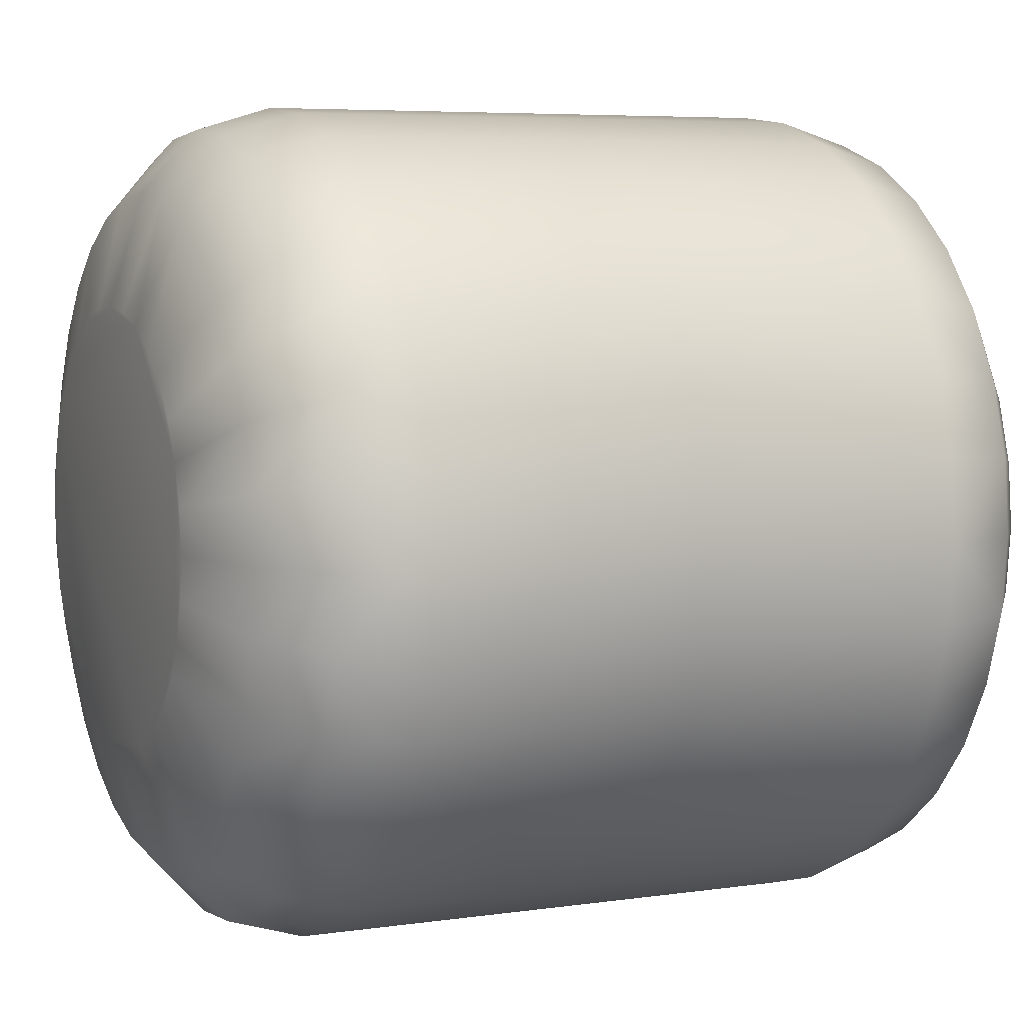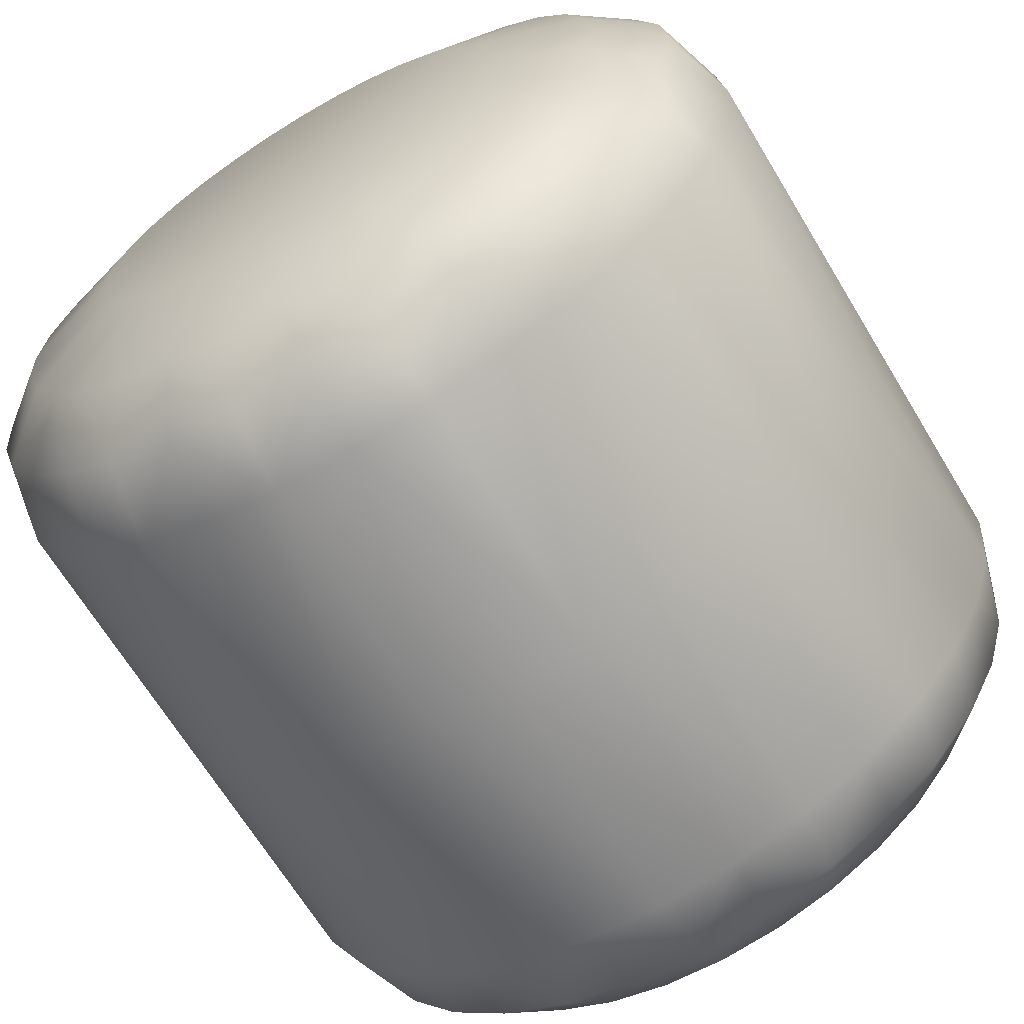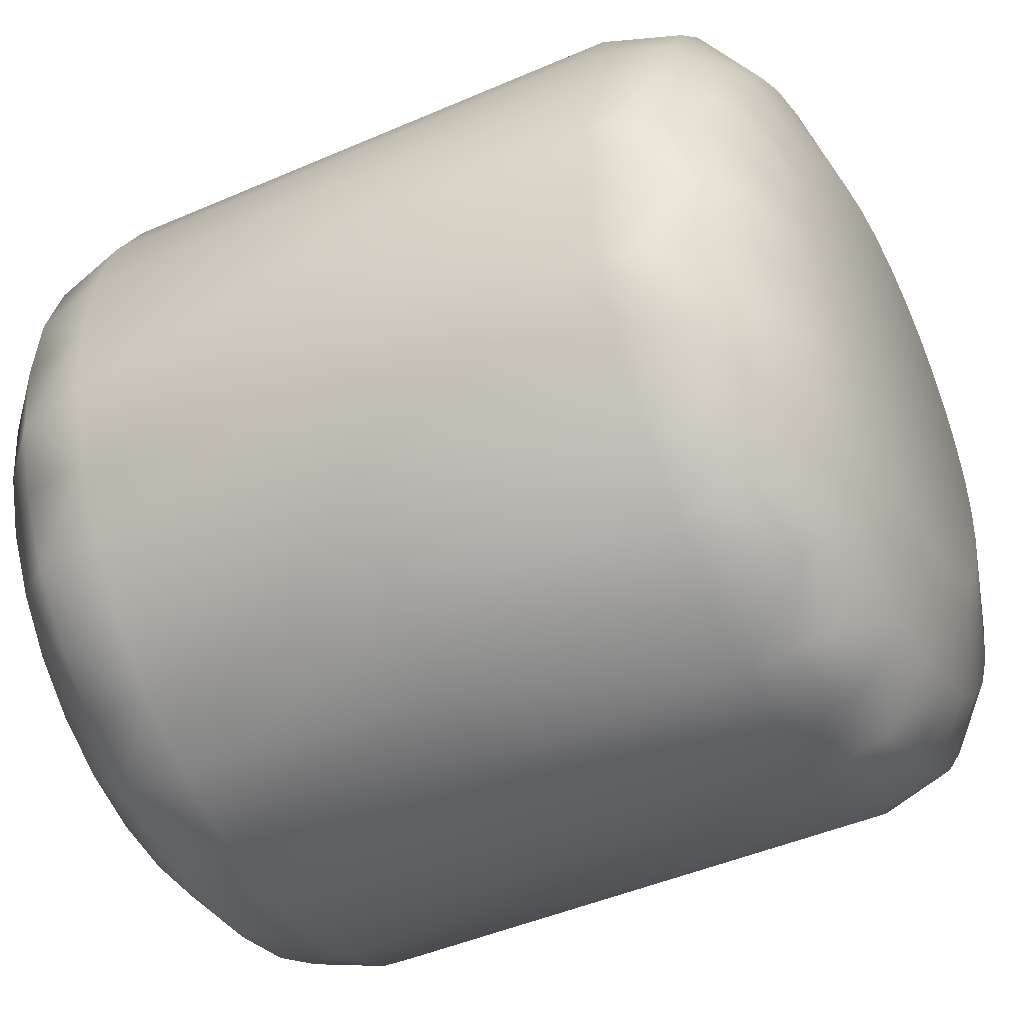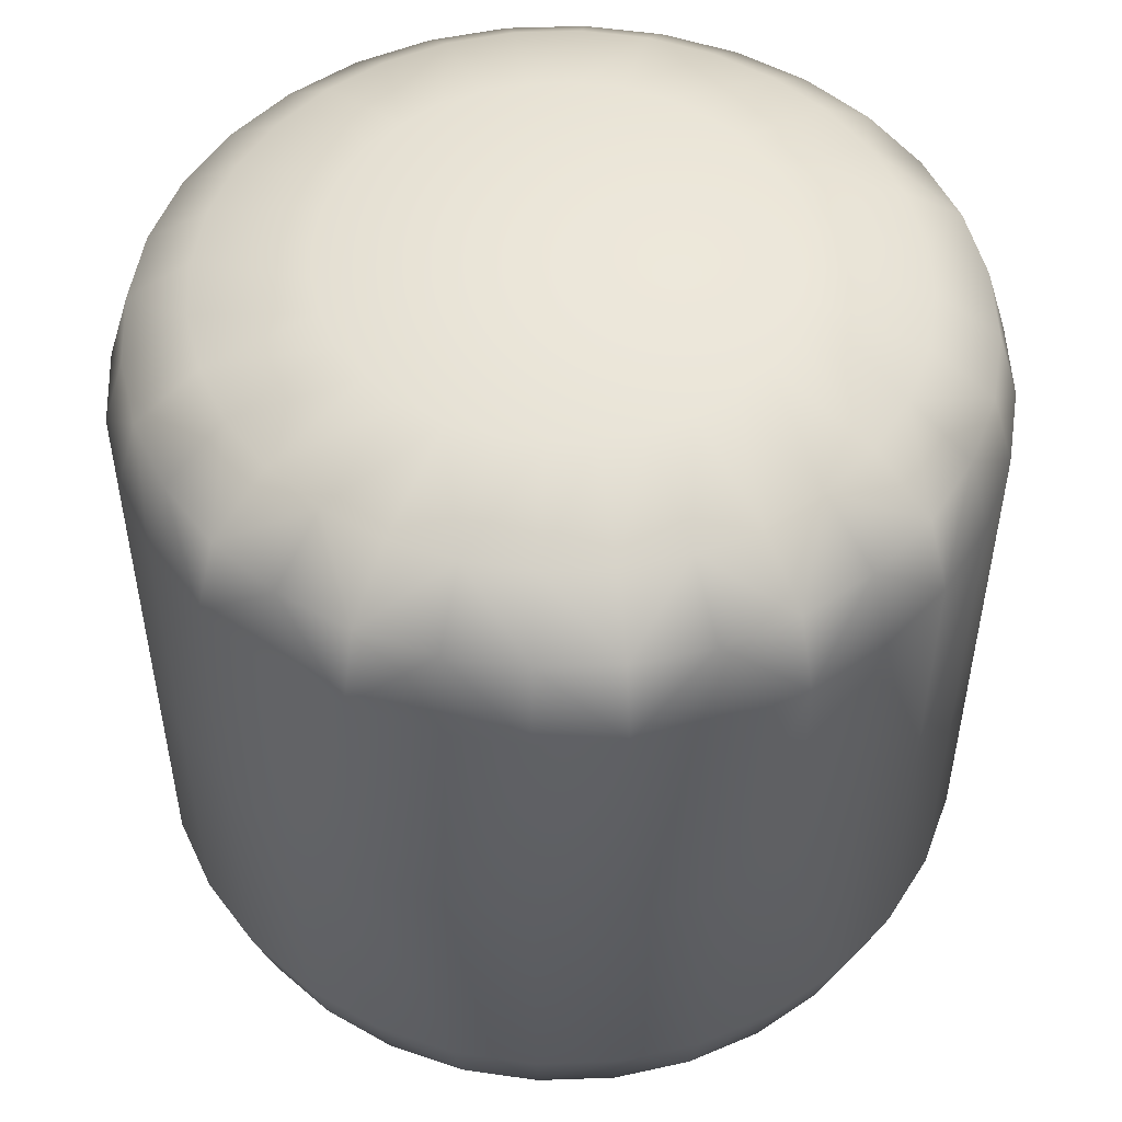
<metadata>
{"format":"obj","ext":"obj","renderer":"f3d","projection":"perspective","resolution":1024,"background":"white","views":[{"elev":5.8,"azim":65.4,"up":"+Z"},{"elev":-66.8,"azim":-148.9,"up":"+Z"},{"elev":-46.0,"azim":116.5,"up":"+Z"},{"elev":51.4,"azim":138.8,"up":"+Y"}]}
</metadata>
<code>
o Head_Head_Circle.000
v 0.3109 4.073 -0.5612
v 0.1447 4.073 -0.1512
v -0.2652 4.073 -0.3175
v -0.437 4.119 -0.3443
v -0.5366 4.2 -0.4351
v -0.4467 4.119 -0.4358
v 0.2816 4.073 -0.6151
v 0.3524 4.119 -0.7739
v 0.4113 4.119 -0.7031
v -0.03587 4.073 -0.1321
v -0.1536 4.119 -0.004145
v -0.09468 4.073 -0.1494
v 0.2424 4.073 -0.6622
v 0.2808 4.119 -0.8317
v 0.02638 4.119 0.03025
v -0.0653 4.119 0.02191
v 0.1947 4.073 -0.7007
v 0.1993 4.119 -0.8745
v 0.08618 4.073 -0.133
v 0.0252 4.073 -0.1265
v 0.1404 4.073 -0.7292
v 0.111 4.119 -0.9006
v 0.1179 4.119 0.02054
v 0.0205 4.073 -0.7521
v 0.08157 4.073 -0.7466
v 0.1986 4.073 -0.1806
v 0.2058 4.119 -0.006846
v -0.07222 4.119 -0.8992
v 0.01932 4.119 -0.9089
v 0.2457 4.073 -0.2198
v 0.2867 4.119 -0.05085
v -0.09902 4.073 -0.7274
v -0.04048 4.073 -0.7456
v 0.2842 4.073 -0.2675
v 0.3574 4.119 -0.1098
v -0.241 4.119 -0.8278
v -0.1601 4.119 -0.8718
v 0.458 4.119 -0.2629
v 0.4152 4.119 -0.1814
v -0.2835 4.073 -0.376
v -0.2899 4.073 -0.437
v -0.1529 4.073 -0.6981
v -0.3117 4.119 -0.7689
v 0.3301 4.073 -0.3806
v 0.3127 4.073 -0.3218
v -0.2385 4.073 -0.6111
v -0.2 4.073 -0.6588
v 0.4924 4.119 -0.4429
v 0.4841 4.119 -0.3512
v -0.3656 4.119 -0.1755
v -0.4096 4.119 -0.2564
v -0.4123 4.119 -0.6158
v -0.3695 4.119 -0.6973
v 0.3292 4.073 -0.5027
v 0.3356 4.073 -0.4417
v -0.1967 4.073 -0.2165
v -0.2359 4.073 -0.2636
v -0.267 4.073 -0.5569
v -0.4384 4.119 -0.5275
v 0.4553 4.119 -0.6223
v 0.4827 4.119 -0.5344
v -0.149 4.073 -0.1779
v -0.3067 4.119 -0.1048
v -0.2844 4.073 -0.498
v -0.2351 4.119 -0.04693
v -0.44 4.2 -0.125
v -0.3928 4.309 -0.01738
v -0.4671 4.309 -0.1066
v -0.3757 4.2 -0.8319
v -0.2915 4.2 -0.9022
v 0.5413 4.2 -0.2291
v -0.525 4.2 -0.3261
v -0.4446 4.2 -0.7466
v 0.5823 4.2 -0.4435
v 0.5724 4.2 -0.3343
v -0.4924 4.2 -0.2214
v -0.4956 4.2 -0.6495
v 0.5381 4.2 -0.6573
v 0.5707 4.2 -0.5526
v -0.3698 4.2 -0.04077
v -0.5267 4.2 -0.5443
v -0.2845 4.2 0.02817
v 0.4155 4.2 -0.8379
v 0.4857 4.2 -0.7536
v -0.1874 4.2 0.07914
v 0.3302 4.2 -0.9068
v 0.02705 4.2 0.1201
v -0.08217 4.2 0.1102
v 0.1279 4.2 -0.9888
v 0.2331 4.2 -0.9578
v 0.1361 4.2 0.1085
v 0.2408 4.2 0.07592
v -0.09042 4.2 -0.9872
v 0.01864 4.2 -0.9988
v 0.3372 4.2 0.0235
v 0.4214 4.2 -0.04671
v -0.1951 4.2 -0.9546
v 0.4903 4.2 -0.132
v -0.08833 4.309 0.1424
v -0.1997 4.695 0.1096
v -0.1997 4.309 0.1096
v -0.526 4.309 -0.6619
v 0.5683 4.309 -0.6701
v 0.6029 4.309 -0.5592
v -0.5694 4.309 -0.4349
v -0.5589 4.309 -0.5505
v -0.3025 4.309 0.05561
v 0.4385 4.309 -0.8613
v 0.5128 4.309 -0.7721
v 0.3482 4.309 -0.9343
v 0.0273 4.309 0.1529
v 0.1428 4.309 0.1407
v 0.134 4.309 -1.021
v 0.2454 4.309 -0.9882
v 0.2536 4.309 0.1062
v -0.09706 4.309 -1.019
v 0.0184 4.309 -1.032
v 0.3556 4.309 0.05066
v 0.4448 4.309 -0.02367
v -0.3099 4.309 -0.9293
v -0.2079 4.309 -0.9848
v 0.5178 4.309 -0.114
v 0.6046 4.309 -0.3281
v 0.5717 4.309 -0.2168
v -0.5572 4.309 -0.3194
v -0.4721 4.309 -0.7647
v -0.3991 4.309 -0.855
v 0.6151 4.309 -0.4438
v -0.5226 4.309 -0.2086
v 0.4385 4.695 -0.8613
v -0.08833 4.695 0.1424
v 0.3482 4.695 -0.9343
v 0.0273 4.695 0.1529
v 0.2454 4.695 -0.9882
v 0.1428 4.695 0.1407
v 0.134 4.695 -1.021
v 0.2536 4.695 0.1062
v 0.0184 4.695 -1.032
v 0.3556 4.695 0.05066
v -0.09706 4.695 -1.019
v 0.4448 4.695 -0.02367
v -0.2079 4.695 -0.9848
v 0.5178 4.695 -0.114
v -0.5694 4.695 -0.4349
v -0.3099 4.695 -0.9293
v 0.5717 4.695 -0.2168
v -0.5572 4.695 -0.3194
v -0.3991 4.695 -0.855
v 0.6046 4.695 -0.3281
v -0.5226 4.695 -0.2086
v -0.4721 4.695 -0.7647
v 0.6151 4.695 -0.4438
v -0.4671 4.695 -0.1066
v -0.526 4.695 -0.6619
v 0.6029 4.695 -0.5592
v -0.3928 4.695 -0.01738
v -0.5589 4.695 -0.5505
v 0.5683 4.695 -0.6701
v -0.3025 4.695 0.05561
v 0.5128 4.695 -0.7721
v -0.5366 5.189 -0.4351
v -0.437 5.258 -0.3443
v -0.4467 5.258 -0.4358
v 0.2816 5.304 -0.6151
v 0.3109 5.304 -0.5612
v 0.4553 5.258 -0.6223
v 0.4113 5.258 -0.7031
v -0.09468 5.304 -0.1494
v -0.149 5.304 -0.1779
v -0.2351 5.258 -0.04693
v -0.1536 5.258 -0.004145
v 0.3524 5.258 -0.7739
v 0.2424 5.304 -0.6622
v -0.03587 5.304 -0.1321
v -0.0653 5.258 0.02191
v 0.2808 5.258 -0.8317
v 0.1947 5.304 -0.7007
v 0.02638 5.258 0.03025
v 0.0252 5.304 -0.1265
v 0.1993 5.258 -0.8745
v 0.1404 5.304 -0.7292
v 0.08618 5.304 -0.133
v 0.1179 5.258 0.02054
v 0.111 5.258 -0.9006
v 0.08157 5.304 -0.7466
v 0.1447 5.304 -0.1512
v 0.2058 5.258 -0.006846
v 0.0205 5.304 -0.7521
v 0.01932 5.258 -0.9089
v 0.1986 5.304 -0.1806
v 0.2867 5.258 -0.05085
v -0.07222 5.258 -0.8992
v -0.04048 5.304 -0.7456
v 0.2457 5.304 -0.2198
v 0.3574 5.258 -0.1098
v -0.09902 5.304 -0.7274
v -0.1601 5.258 -0.8718
v 0.2842 5.304 -0.2675
v 0.4152 5.258 -0.1814
v -0.2652 5.304 -0.3175
v -0.2835 5.304 -0.376
v -0.4096 5.258 -0.2564
v -0.241 5.258 -0.8278
v -0.1529 5.304 -0.6981
v 0.458 5.258 -0.2629
v 0.3127 5.304 -0.3218
v -0.3656 5.258 -0.1755
v -0.2359 5.304 -0.2636
v -0.3117 5.258 -0.7689
v -0.2 5.304 -0.6588
v 0.3301 5.304 -0.3806
v 0.4841 5.258 -0.3512
v -0.1967 5.304 -0.2165
v -0.3067 5.258 -0.1048
v 0.4924 5.258 -0.4429
v 0.3356 5.304 -0.4417
v -0.4123 5.258 -0.6158
v -0.267 5.304 -0.5569
v -0.2385 5.304 -0.6111
v -0.3695 5.258 -0.6973
v 0.3292 5.304 -0.5027
v 0.4827 5.258 -0.5344
v -0.2899 5.304 -0.437
v -0.2844 5.304 -0.498
v -0.4384 5.258 -0.5275
v -0.44 5.189 -0.125
v -0.3928 5.08 -0.01738
v -0.3698 5.189 -0.04077
v -0.3757 5.189 -0.8319
v 0.5413 5.189 -0.2291
v -0.525 5.189 -0.3261
v -0.4446 5.189 -0.7466
v 0.5823 5.189 -0.4435
v -0.4956 5.189 -0.6495
v 0.5381 5.189 -0.6573
v -0.2845 5.189 0.02817
v 0.4155 5.189 -0.8379
v -0.1874 5.189 0.07914
v 0.3302 5.189 -0.9068
v 0.02705 5.189 0.1201
v 0.1279 5.189 -0.9888
v 0.1361 5.189 0.1085
v 0.2408 5.189 0.07592
v -0.09042 5.189 -0.9872
v 0.3372 5.189 0.0235
v 0.4214 5.189 -0.04671
v -0.2915 5.189 -0.9022
v -0.08833 5.08 0.1424
v -0.1997 5.08 0.1096
v -0.526 5.08 -0.6619
v -0.5267 5.189 -0.5443
v 0.5707 5.189 -0.5526
v 0.5683 5.08 -0.6701
v -0.5694 5.08 -0.4349
v 0.4857 5.189 -0.7536
v -0.3025 5.08 0.05561
v 0.4385 5.08 -0.8613
v -0.08217 5.189 0.1102
v 0.3482 5.08 -0.9343
v 0.0273 5.08 0.1529
v 0.2331 5.189 -0.9578
v 0.1428 5.08 0.1407
v 0.134 5.08 -1.021
v 0.01864 5.189 -0.9988
v 0.2536 5.08 0.1062
v -0.09706 5.08 -1.019
v 0.3556 5.08 0.05066
v -0.1951 5.189 -0.9546
v 0.4448 5.08 -0.02367
v 0.4903 5.189 -0.132
v -0.3099 5.08 -0.9293
v 0.5178 5.08 -0.114
v -0.3991 5.08 -0.855
v 0.6046 5.08 -0.3281
v 0.5724 5.189 -0.3343
v -0.5572 5.08 -0.3194
v -0.4924 5.189 -0.2214
v -0.4721 5.08 -0.7647
v 0.6151 5.08 -0.4438
v -0.4671 5.08 -0.1066
v 0.2454 5.08 -0.9882
v 0.0184 5.08 -1.032
v -0.2079 5.08 -0.9848
v 0.5717 5.08 -0.2168
v -0.5226 5.08 -0.2086
v 0.6029 5.08 -0.5592
v -0.5589 5.08 -0.5505
v 0.5128 5.08 -0.7721
g Head_Head_Circle.000_Head.001
f 1 13 7
f 1 17 13
f 1 21 17
f 1 45 2
f 1 55 45
f 1 60 54
f 2 3 1
f 2 20 12
f 2 23 19
f 2 27 23
f 2 45 26
f 2 56 3
f 3 21 1
f 3 32 21
f 3 51 4
f 3 57 50
f 3 58 32
f 4 40 3
f 4 72 5
f 5 6 4
f 5 59 6
f 5 81 59
f 5 105 81
f 6 40 4
f 6 41 40
f 6 64 41
f 7 13 8
f 7 60 1
f 8 9 7
f 8 83 9
f 8 86 83
f 9 60 7
f 9 78 60
f 9 84 78
f 10 16 11
f 10 20 15
f 11 12 10
f 11 65 12
f 11 82 65
f 11 85 82
f 12 20 10
f 12 56 2
f 12 62 56
f 12 65 62
f 13 14 8
f 13 17 14
f 14 86 8
f 15 16 10
f 15 20 19
f 15 87 16
f 16 85 11
f 16 88 85
f 17 18 14
f 17 21 18
f 18 86 14
f 18 90 86
f 19 20 2
f 19 23 15
f 21 22 18
f 21 25 22
f 21 33 24
f 22 25 24
f 22 89 18
f 23 87 15
f 23 91 87
f 24 25 21
f 24 29 22
f 24 33 28
f 26 27 2
f 26 31 27
f 26 45 30
f 27 91 23
f 27 92 91
f 28 29 24
f 28 33 32
f 28 93 29
f 29 89 22
f 29 94 89
f 30 31 26
f 30 35 31
f 30 45 34
f 31 92 27
f 31 95 92
f 32 33 21
f 32 37 28
f 32 42 36
f 32 58 42
f 34 35 30
f 34 39 35
f 34 45 38
f 35 95 31
f 35 96 95
f 36 37 32
f 36 70 37
f 37 93 28
f 37 97 93
f 38 39 34
f 38 45 44
f 38 71 39
f 39 96 35
f 39 98 96
f 40 41 3
f 41 58 3
f 41 64 58
f 42 43 36
f 42 47 43
f 42 58 47
f 43 47 46
f 43 69 36
f 43 73 69
f 44 49 38
f 44 55 48
f 45 55 44
f 46 53 43
f 46 58 52
f 47 58 46
f 48 49 44
f 48 55 54
f 48 74 49
f 49 71 38
f 49 75 71
f 50 51 3
f 50 57 56
f 50 66 51
f 51 72 4
f 51 76 72
f 52 53 46
f 52 77 53
f 53 73 43
f 53 77 73
f 54 55 1
f 54 61 48
f 56 57 3
f 56 63 50
f 58 59 52
f 58 64 59
f 59 64 6
f 59 77 52
f 59 81 77
f 60 61 54
f 60 78 61
f 61 74 48
f 61 79 74
f 62 63 56
f 62 65 63
f 63 66 50
f 63 80 66
f 65 80 63
f 65 82 80
f 66 76 51
f 66 80 67
f 67 68 66
f 67 153 68
f 67 156 153
f 68 76 66
f 68 129 76
f 68 150 129
f 68 153 150
f 69 70 36
f 69 120 70
f 69 127 120
f 70 97 37
f 70 120 97
f 71 98 39
f 71 122 98
f 71 124 122
f 72 105 5
f 72 125 105
f 73 126 69
f 74 75 49
f 74 128 75
f 75 123 71
f 75 128 123
f 76 125 72
f 76 129 125
f 77 102 73
f 78 79 61
f 78 103 79
f 79 128 74
f 80 82 67
f 81 102 77
f 81 106 102
f 82 107 67
f 83 84 9
f 83 108 84
f 83 110 108
f 84 103 78
f 84 109 103
f 85 107 82
f 86 110 83
f 87 88 16
f 87 111 88
f 87 112 111
f 88 101 85
f 88 111 99
f 89 90 18
f 89 113 90
f 90 110 86
f 90 114 110
f 91 112 87
f 92 112 91
f 92 115 112
f 93 94 29
f 93 116 94
f 94 113 89
f 94 117 113
f 95 115 92
f 95 118 115
f 96 118 95
f 96 119 118
f 97 116 93
f 97 121 116
f 98 119 96
f 98 122 119
f 99 101 88
f 99 131 100
f 100 101 99
f 100 159 101
f 100 249 159
f 101 107 85
f 101 159 107
f 102 126 73
f 102 151 126
f 102 154 151
f 103 104 79
f 103 155 104
f 103 158 155
f 104 128 79
f 104 152 128
f 104 155 152
f 105 106 81
f 105 157 106
f 106 154 102
f 106 157 154
f 107 156 67
f 107 159 156
f 108 109 84
f 108 160 109
f 109 158 103
f 109 160 158
f 110 130 108
f 110 132 130
f 111 131 99
f 111 133 131
f 112 133 111
f 112 135 133
f 113 114 90
f 113 134 114
f 113 136 134
f 114 132 110
f 114 134 132
f 115 135 112
f 115 137 135
f 116 117 94
f 116 138 117
f 116 140 138
f 117 136 113
f 117 138 136
f 118 137 115
f 118 139 137
f 119 139 118
f 119 141 139
f 120 121 97
f 120 142 121
f 120 145 142
f 121 140 116
f 121 142 140
f 122 141 119
f 122 143 141
f 123 124 71
f 123 146 124
f 123 149 146
f 124 143 122
f 124 146 143
f 125 144 105
f 125 147 144
f 126 127 69
f 126 148 127
f 126 151 148
f 127 145 120
f 127 148 145
f 128 149 123
f 128 152 149
f 129 147 125
f 129 150 147
f 130 160 108
f 130 257 160
f 130 259 257
f 131 248 100
f 131 260 248
f 132 259 130
f 132 281 259
f 133 260 131
f 134 281 132
f 135 260 133
f 135 262 260
f 135 265 262
f 136 263 134
f 136 282 263
f 137 265 135
f 137 267 265
f 138 282 136
f 139 267 137
f 139 269 267
f 140 282 138
f 140 283 266
f 141 269 139
f 141 272 269
f 142 283 140
f 143 272 141
f 143 284 272
f 144 157 105
f 144 254 157
f 144 276 254
f 145 271 142
f 146 284 143
f 147 276 144
f 147 285 276
f 148 271 145
f 148 273 271
f 148 278 273
f 149 274 146
f 149 279 274
f 150 285 147
f 151 278 148
f 152 279 149
f 152 286 279
f 153 280 150
f 154 250 151
f 154 287 250
f 155 286 152
f 156 227 153
f 156 256 227
f 157 287 154
f 158 253 155
f 158 288 253
f 159 256 156
f 160 288 158
f 161 231 162
f 161 254 231
f 162 163 161
f 162 201 223 163
f 162 202 200 201
f 162 231 202
f 163 225 161
f 164 173 177 181 185 188 193 196 204 210 219 218 224 223 201 200 208 213 169 168 174 179 182 186 190 194 198 206 211 216 221 165
f 165 166 167 164
f 165 221 222 166
f 166 235 167
f 167 172 173 164
f 167 237 172
f 167 255 237
f 169 170 171 168
f 169 213 214 170
f 170 236 171
f 171 175 174 168
f 171 238 175
f 172 176 177 173
f 172 239 176
f 175 178 179 174
f 175 240 178
f 175 258 240
f 176 180 181 177
f 176 239 180
f 178 183 182 179
f 178 240 183
f 180 184 185 181
f 180 241 184
f 180 261 241
f 183 187 186 182
f 183 242 187
f 184 189 188 185
f 184 241 189
f 187 191 190 186
f 187 243 191
f 189 192 193 188
f 189 244 192
f 189 264 244
f 191 195 194 190
f 191 245 195
f 192 197 196 193
f 192 244 197
f 195 199 198 194
f 195 246 199
f 197 203 204 196
f 197 247 203
f 197 268 247
f 199 205 206 198
f 199 230 205
f 199 270 230
f 202 207 208 200
f 202 226 207
f 202 277 226
f 203 209 210 204
f 203 229 209
f 203 247 229
f 205 212 211 206
f 205 230 212
f 207 214 213 208
f 207 226 214
f 209 220 219 210
f 209 232 220
f 212 215 216 211
f 212 233 215
f 212 275 233
f 214 228 170
f 215 222 221 216
f 215 233 222
f 217 225 224 218
f 217 234 225
f 218 219 220 217
f 220 234 217
f 222 235 166
f 222 252 235
f 223 224 225 163
f 225 251 161
f 226 228 214
f 226 280 227
f 227 228 226
f 227 236 228
f 227 256 236
f 227 280 153
f 228 236 170
f 229 232 209
f 229 278 232
f 230 275 212
f 230 284 274
f 231 277 202
f 232 234 220
f 232 250 234
f 232 278 250
f 233 252 222
f 233 279 252
f 234 251 225
f 235 255 167
f 236 238 171
f 236 256 238
f 237 239 172
f 237 259 239
f 238 256 249
f 238 258 175
f 239 261 180
f 240 242 183
f 240 262 242
f 241 264 189
f 242 243 187
f 242 262 243
f 243 245 191
f 243 265 245
f 244 268 197
f 245 246 195
f 245 267 246
f 246 270 199
f 247 273 229
f 248 249 100
f 248 258 249
f 248 260 258
f 249 256 159
f 249 258 238
f 250 251 234
f 250 278 151
f 250 287 251
f 251 254 161
f 251 287 254
f 252 253 235
f 252 286 253
f 253 255 235
f 253 286 155
f 253 288 255
f 254 276 231
f 254 287 157
f 255 257 237
f 255 288 257
f 257 259 237
f 257 288 160
f 258 260 240
f 259 261 239
f 259 281 261
f 260 262 240
f 261 263 241
f 261 281 263
f 262 265 243
f 263 264 241
f 263 281 134
f 263 282 264
f 264 266 244
f 264 282 266
f 265 267 245
f 266 268 244
f 266 282 140
f 266 283 268
f 267 269 246
f 268 271 247
f 268 283 271
f 269 270 246
f 269 272 270
f 270 272 230
f 271 273 247
f 271 283 142
f 272 284 230
f 273 278 229
f 274 275 230
f 274 279 275
f 274 284 146
f 275 279 233
f 276 277 231
f 276 285 277
f 277 280 226
f 277 285 280
f 279 286 252
f 280 285 150

</code>
